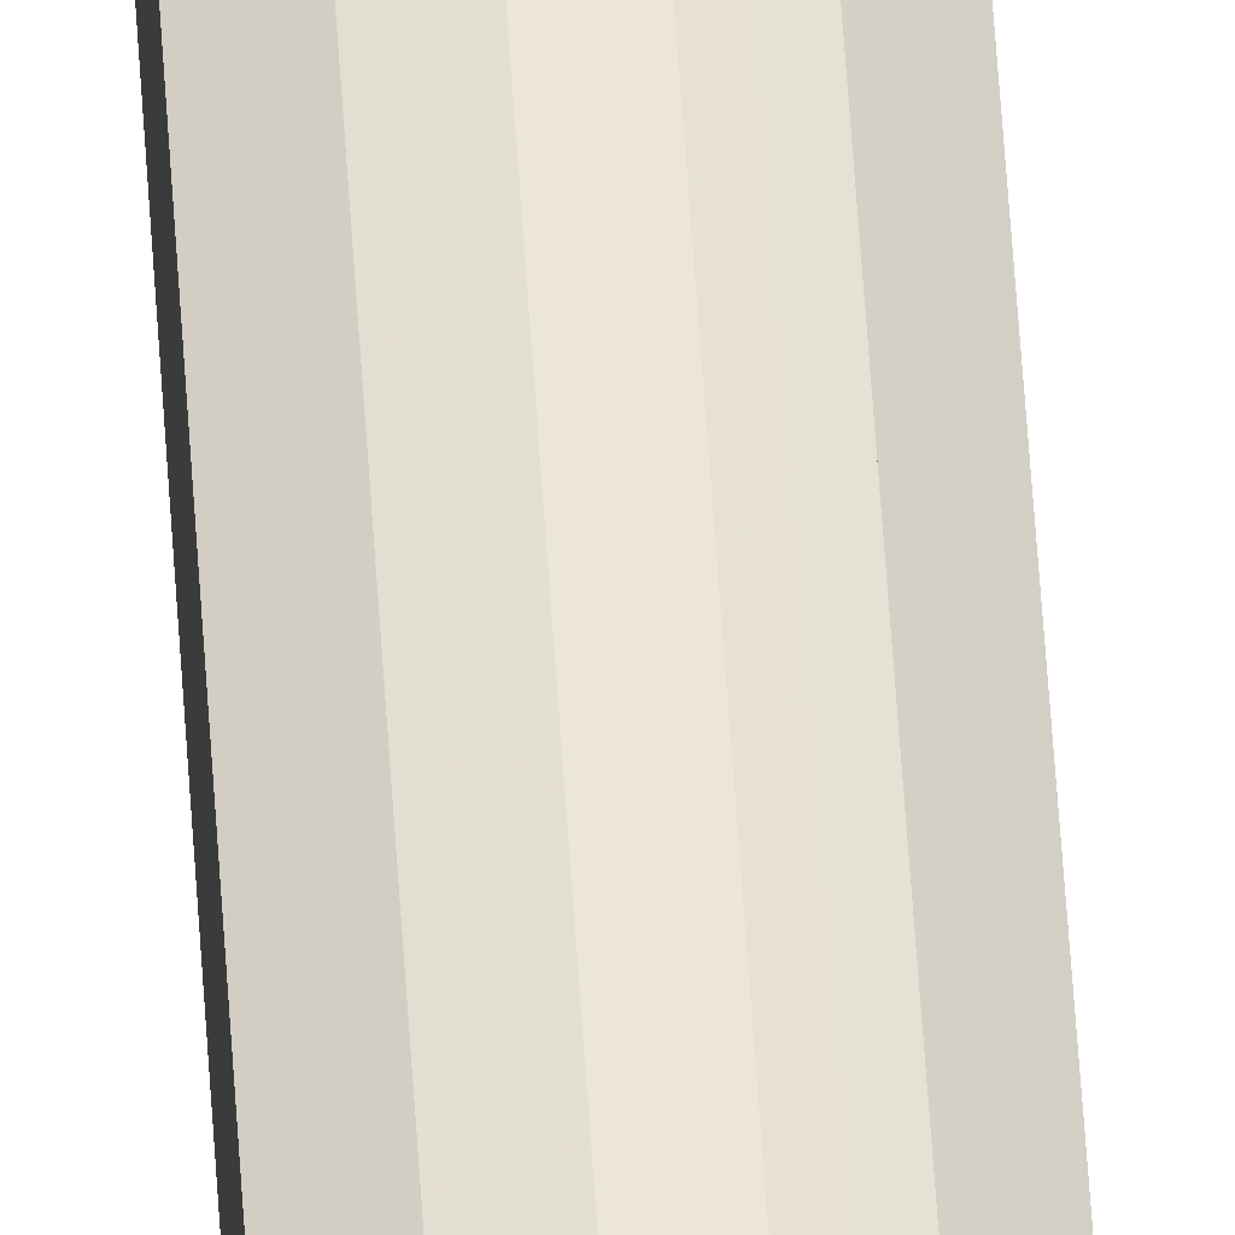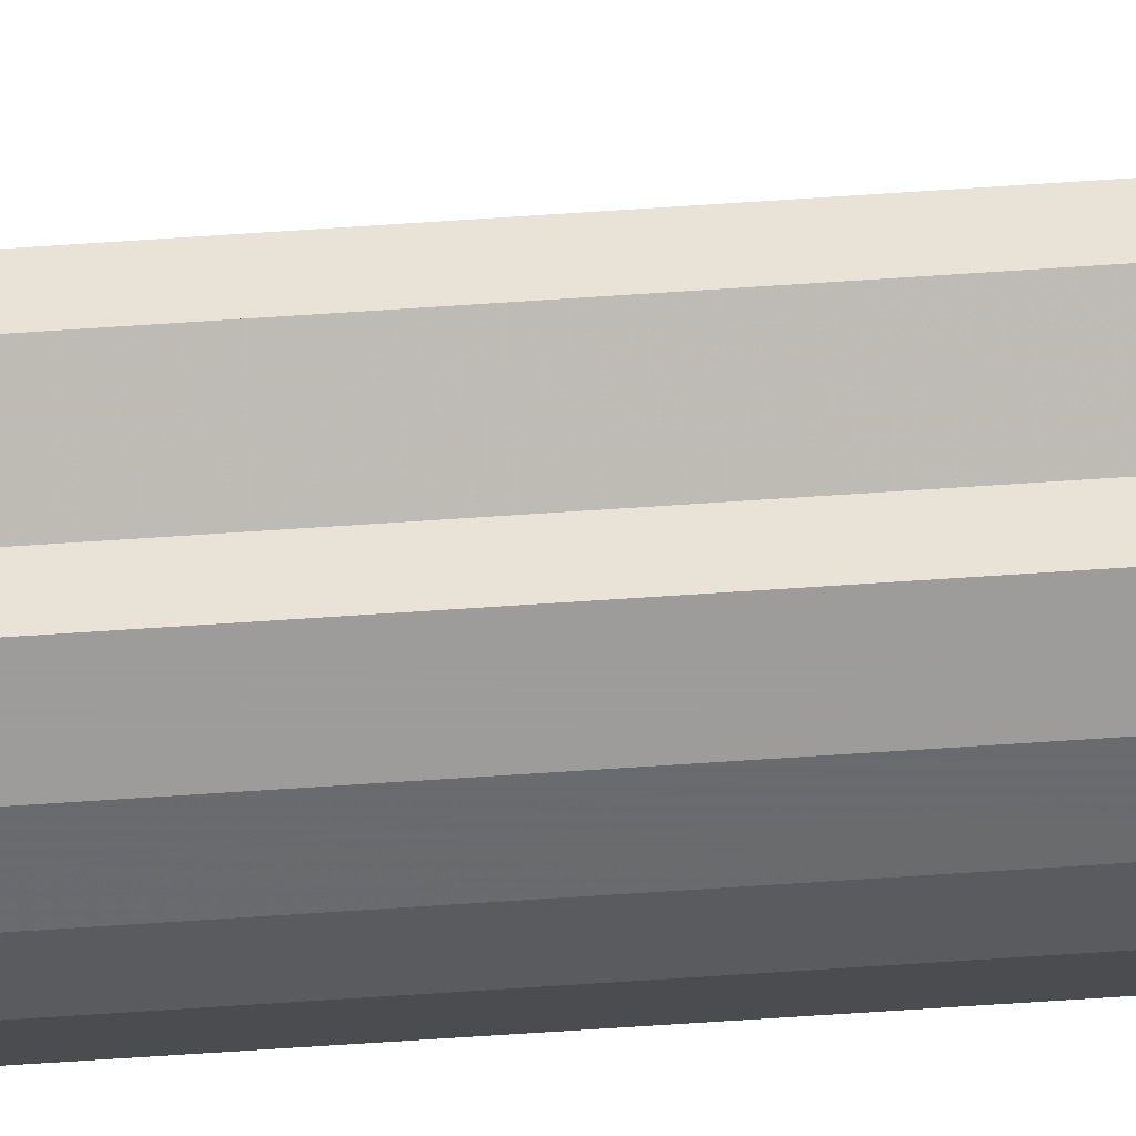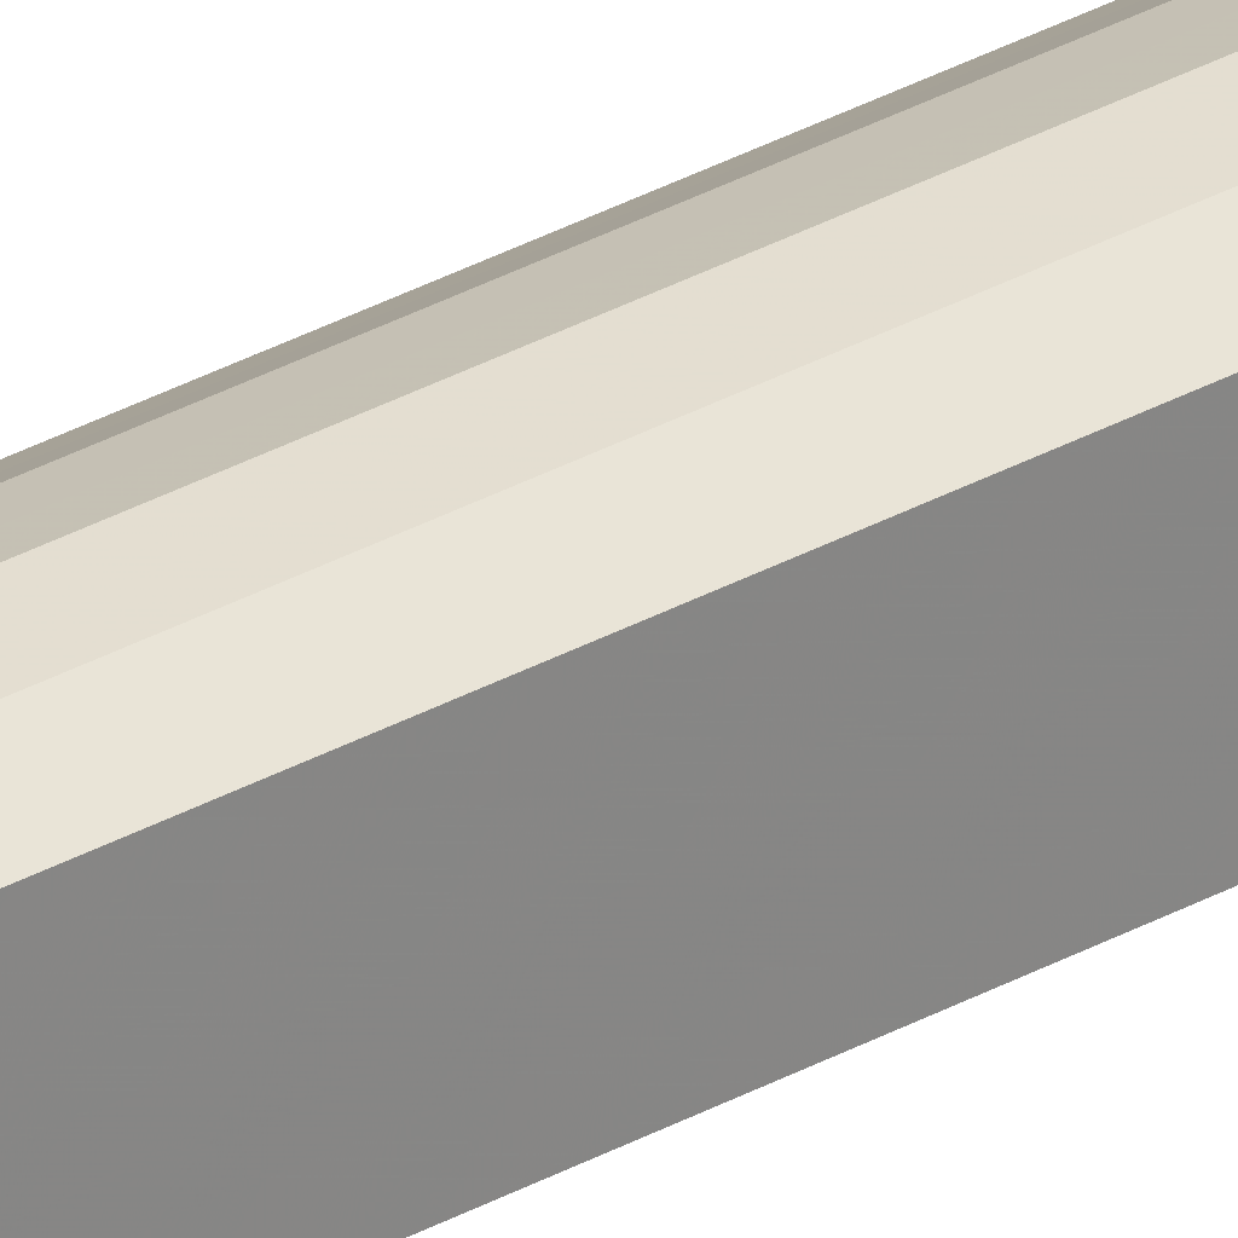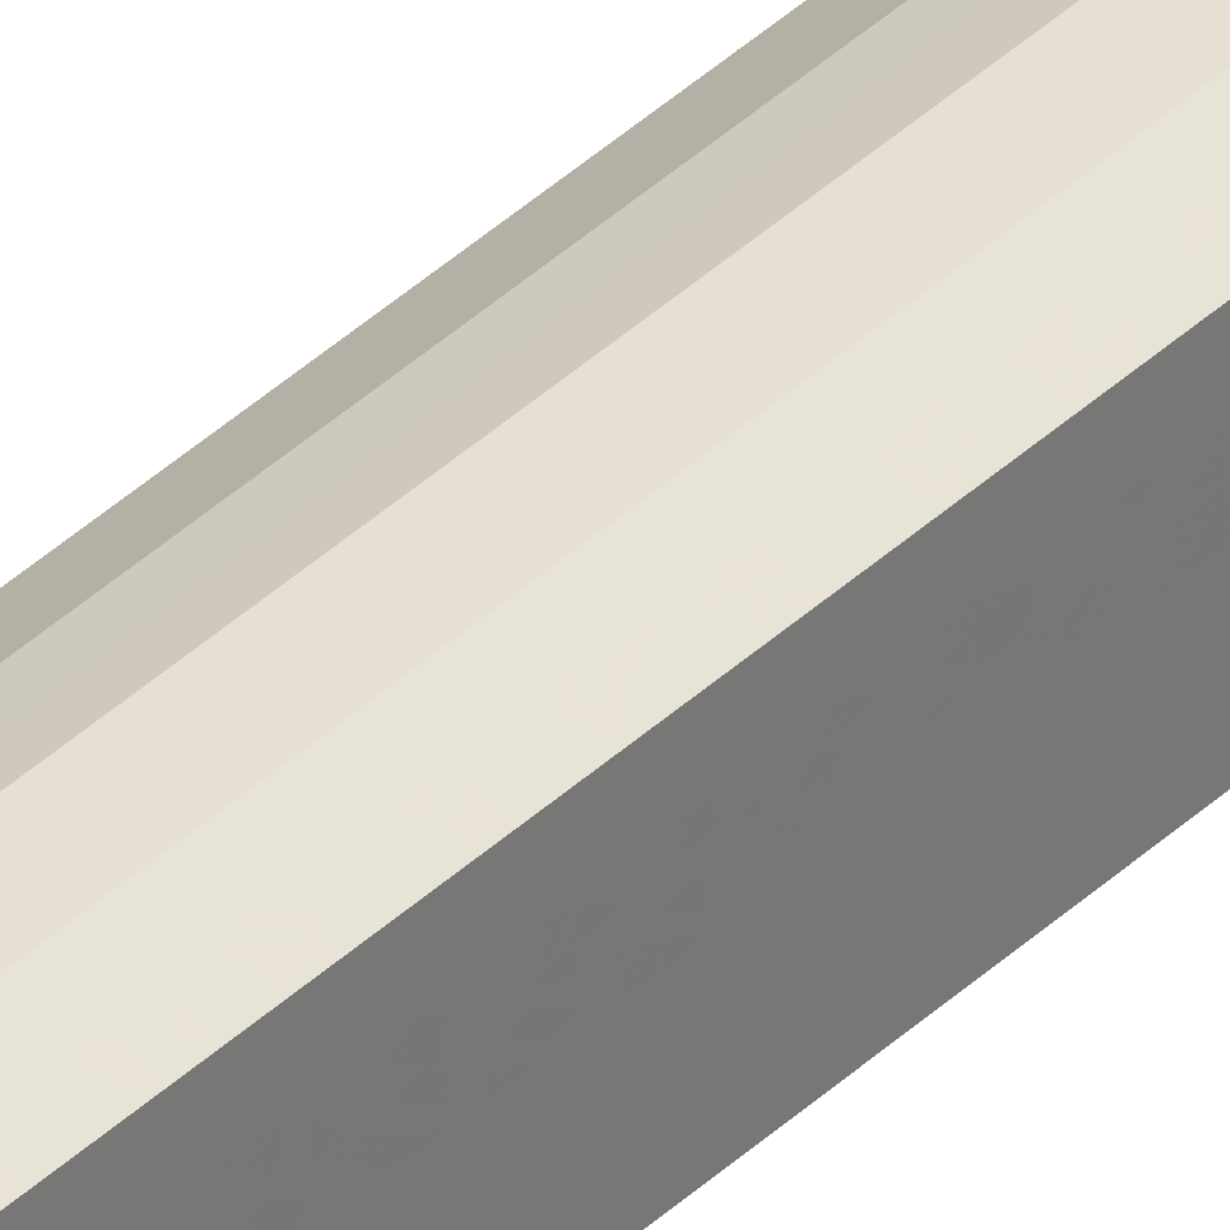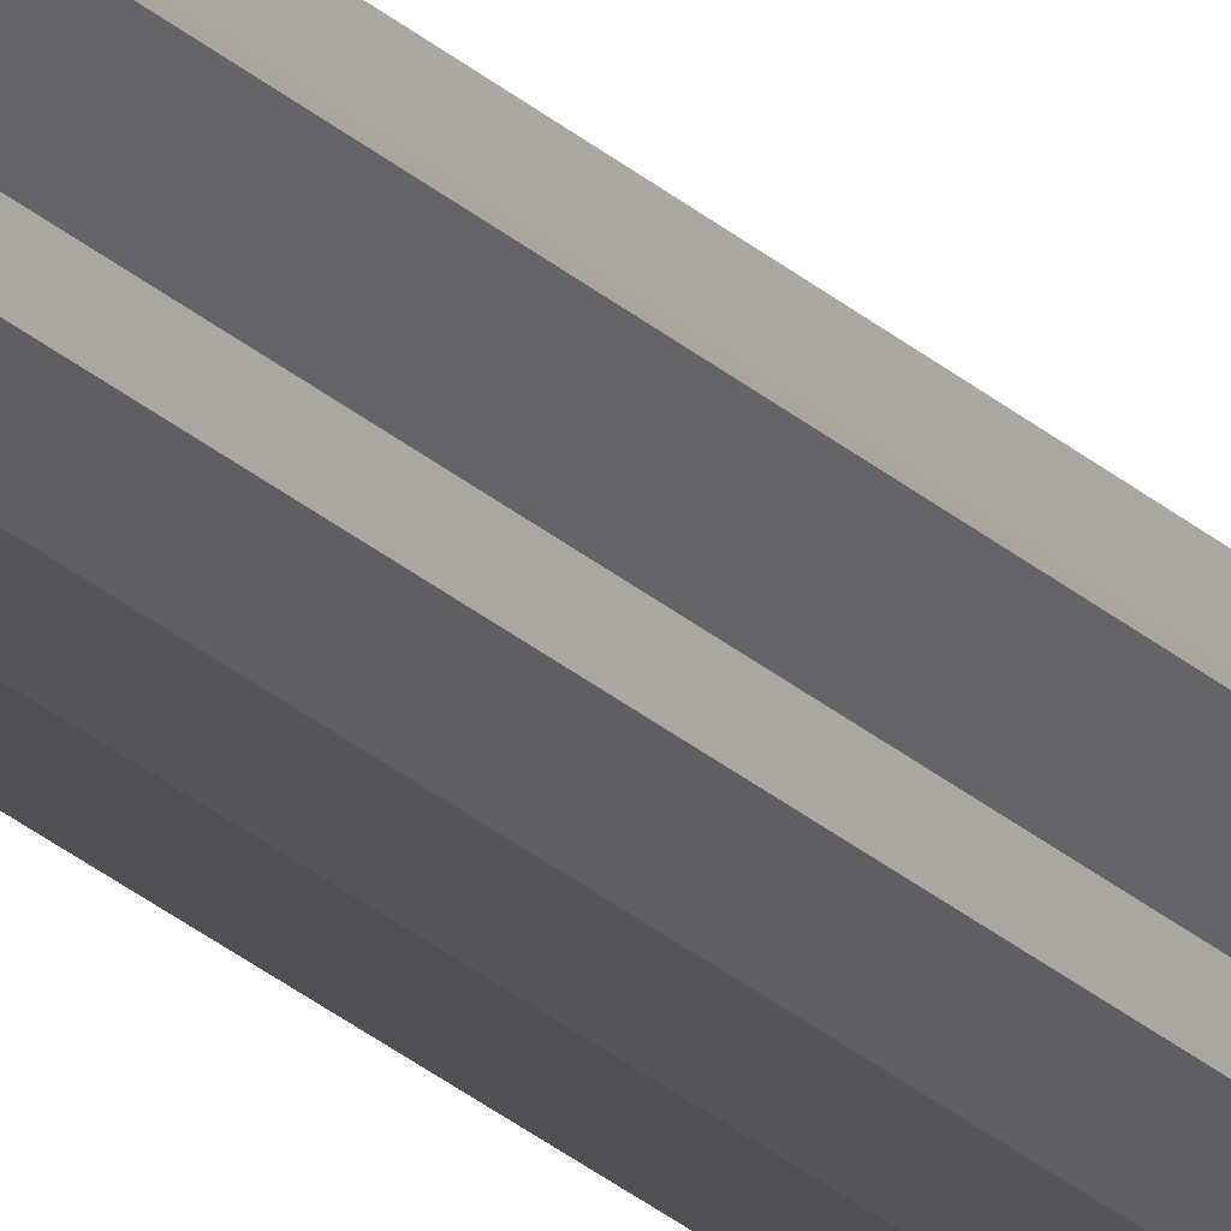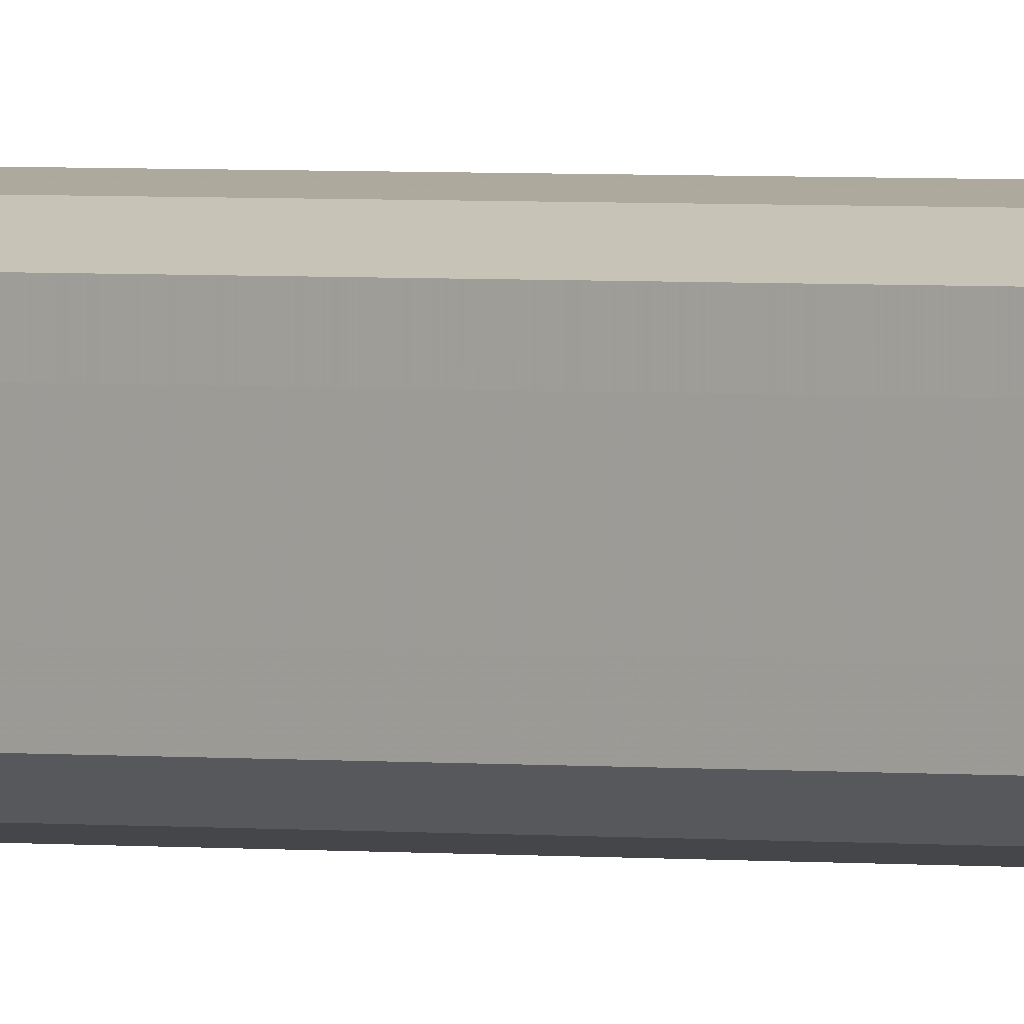
<metadata>
{"format":"obj","ext":"obj","renderer":"f3d","projection":"perspective","resolution":1024,"background":"white","views":[{"elev":47.7,"azim":176.8,"up":"+Z"},{"elev":-43.1,"azim":-84.8,"up":"+Z"},{"elev":27.8,"azim":48.2,"up":"+Z"},{"elev":31.4,"azim":35.2,"up":"+Z"},{"elev":-22.1,"azim":-148.8,"up":"+Z"},{"elev":1.2,"azim":130.7,"up":"+Z"}]}
</metadata>
<code>
o 9462
v 2248 1879 16.22
v 2248 1879 16.23
v 2248 1881 16.22
v 2248 1879 16.24
v 2248 1881 16.23
v 2248 1879 16.23
v 2248 1881 16.23
v 2248 1879 16.25
v 2248 1881 16.24
v 2248 1879 16.25
v 2248 1881 16.25
v 2248 1879 16.24
v 2248 1881 16.24
v 2248 1879 16.25
v 2248 1881 16.25
v 2248 1879 16.24
v 2248 1881 16.25
v 2248 1879 16.25
v 2248 1881 16.25
v 2248 1879 16.23
v 2248 1881 16.24
v 2248 1879 16.22
v 2248 1881 16.23
v 2248 1879 16.25
v 2248 1881 16.25
v 2248 1879 16.21
v 2248 1881 16.22
v 2248 1879 16.21
v 2248 1881 16.21
v 2248 1879 16.25
v 2248 1881 16.25
v 2248 1879 16.2
v 2248 1881 16.21
v 2248 1879 16.2
v 2248 1881 16.2
v 2248 1879 16.24
v 2248 1881 16.24
v 2248 1879 16.2
v 2248 1881 16.2
v 2248 1879 16.21
v 2248 1881 16.2
v 2248 1879 16.23
v 2248 1881 16.23
v 2248 1879 16.21
v 2248 1881 16.21
v 2248 1879 16.22
v 2248 1881 16.21
v 2248 1879 16.22
v 2248 1881 16.22
v 2248 1879 16.21
v 2248 1881 16.21
v 2248 1879 16.21
v 2248 1881 16.21
v 2248 1879 16.2
v 2248 1881 16.2
v 2248 1879 16.2
v 2248 1881 16.2
v 2248 1879 16.2
v 2248 1881 16.2
v 2248 1879 16.21
v 2248 1881 16.21
v 2248 1879 16.21
v 2248 1881 16.21
v 2248 1879 16.22
v 2248 1881 16.22
v 2248 1879 16.22
v 2248 1879 16.21
v 2248 1879 16.23
v 2248 1879 16.21
v 2248 1879 16.24
v 2248 1879 16.2
v 2248 1879 16.25
v 2248 1879 16.2
v 2248 1879 16.25
v 2248 1879 16.2
v 2248 1879 16.25
v 2248 1879 16.21
v 2248 1879 16.24
v 2248 1879 16.21
v 2248 1879 16.23
v 2248 1879 16.22
v 2248 1881 16.22
v 2248 1881 16.22
v 2248 1881 16.23
v 2248 1881 16.21
v 2248 1881 16.24
v 2248 1881 16.21
v 2248 1881 16.25
v 2248 1881 16.2
v 2248 1881 16.25
v 2248 1881 16.2
v 2248 1881 16.25
v 2248 1881 16.2
v 2248 1881 16.24
v 2248 1881 16.21
v 2248 1881 16.23
v 2248 1881 16.21
v 2248 1881 16.22
f 1 2 3
f 2 4 5
f 3 6 7
f 4 8 9
f 8 10 11
f 7 12 13
f 10 14 15
f 14 16 17
f 13 18 19
f 16 20 21
f 20 22 23
f 19 24 25
f 22 26 27
f 26 28 29
f 25 30 31
f 28 32 33
f 32 34 35
f 31 36 37
f 34 38 39
f 38 40 41
f 37 42 43
f 40 44 45
f 44 46 47
f 43 48 49
f 49 50 51
f 51 52 53
f 53 54 55
f 55 56 57
f 57 58 59
f 59 60 61
f 61 62 63
f 63 64 65
f 66 64 67
f 66 68 64
f 66 67 69
f 66 70 68
f 66 69 71
f 66 72 70
f 66 71 73
f 66 74 72
f 66 73 75
f 66 76 74
f 66 75 77
f 66 78 76
f 66 77 79
f 66 80 78
f 66 79 81
f 66 81 80
f 82 83 84
f 82 85 83
f 82 84 86
f 82 87 85
f 82 86 88
f 82 89 87
f 82 88 90
f 82 91 89
f 82 90 92
f 82 93 91
f 82 92 94
f 82 95 93
f 82 94 96
f 82 97 95
f 82 96 98
f 82 98 97

</code>
